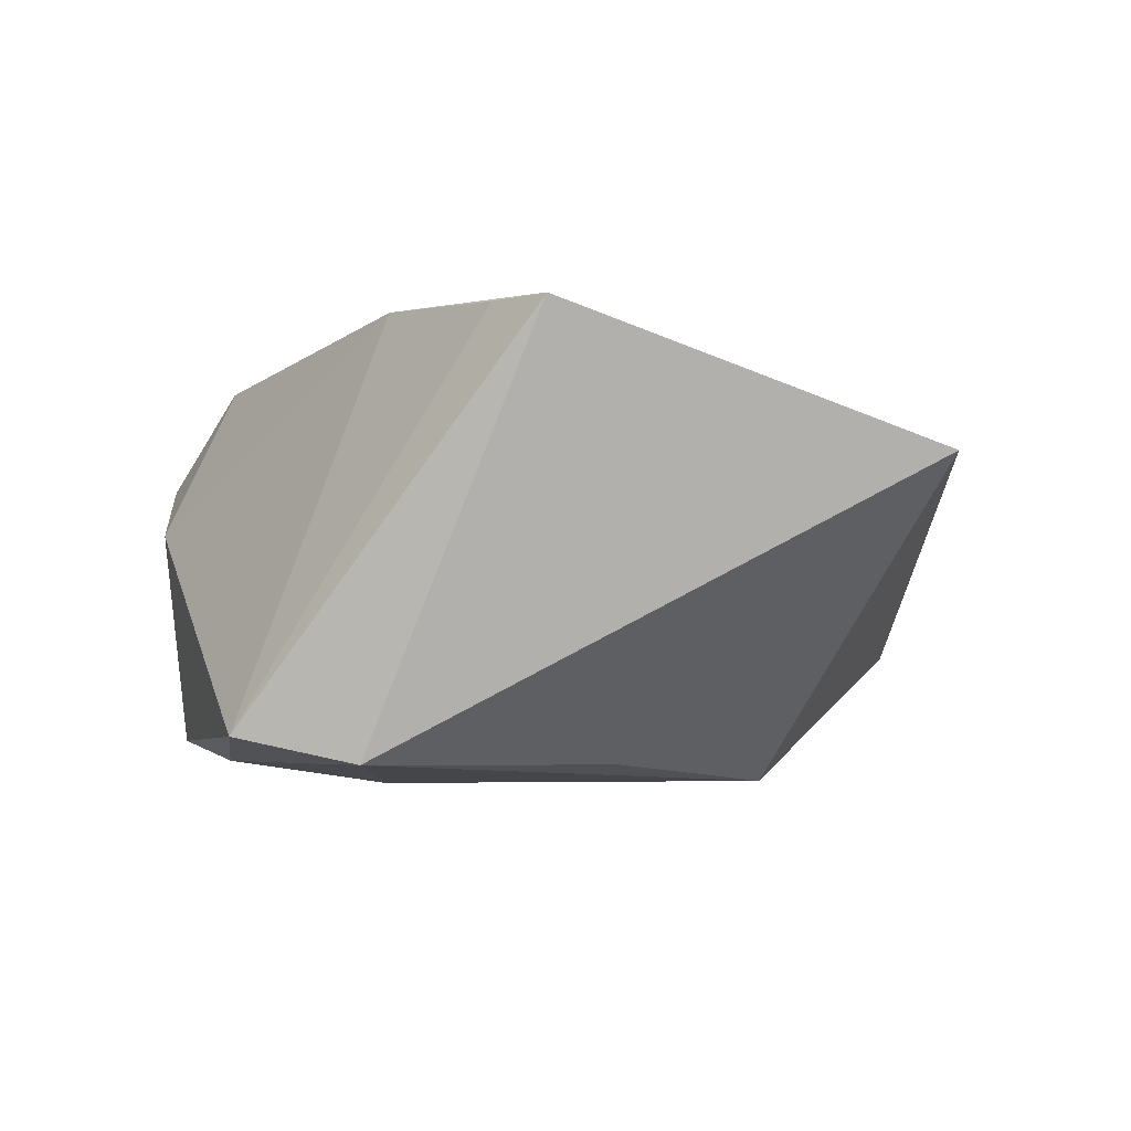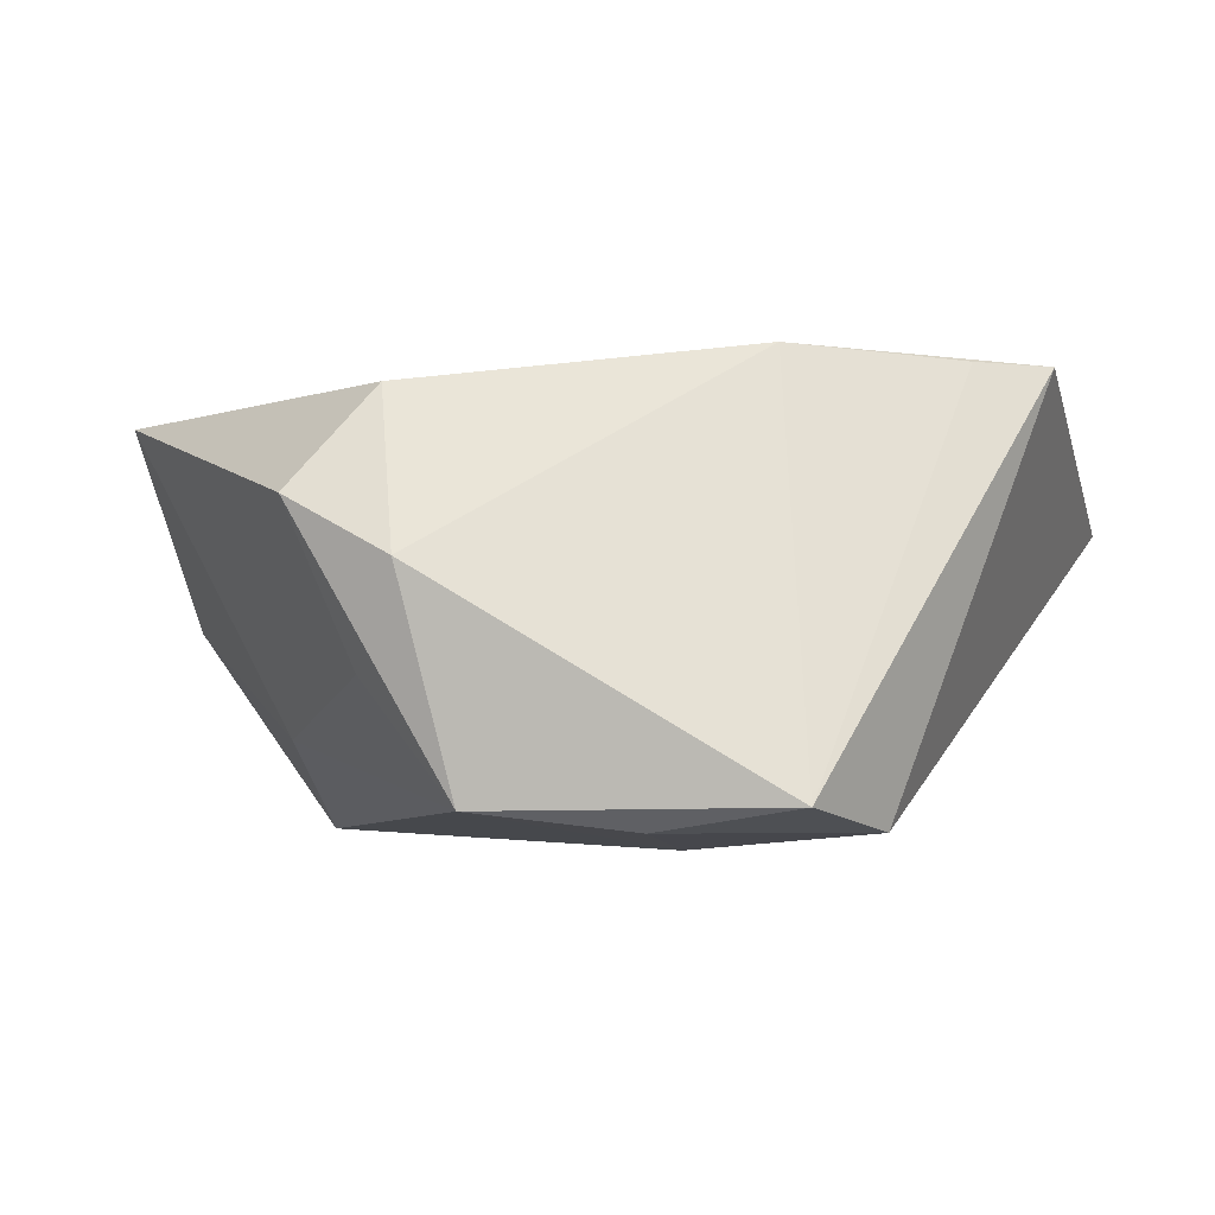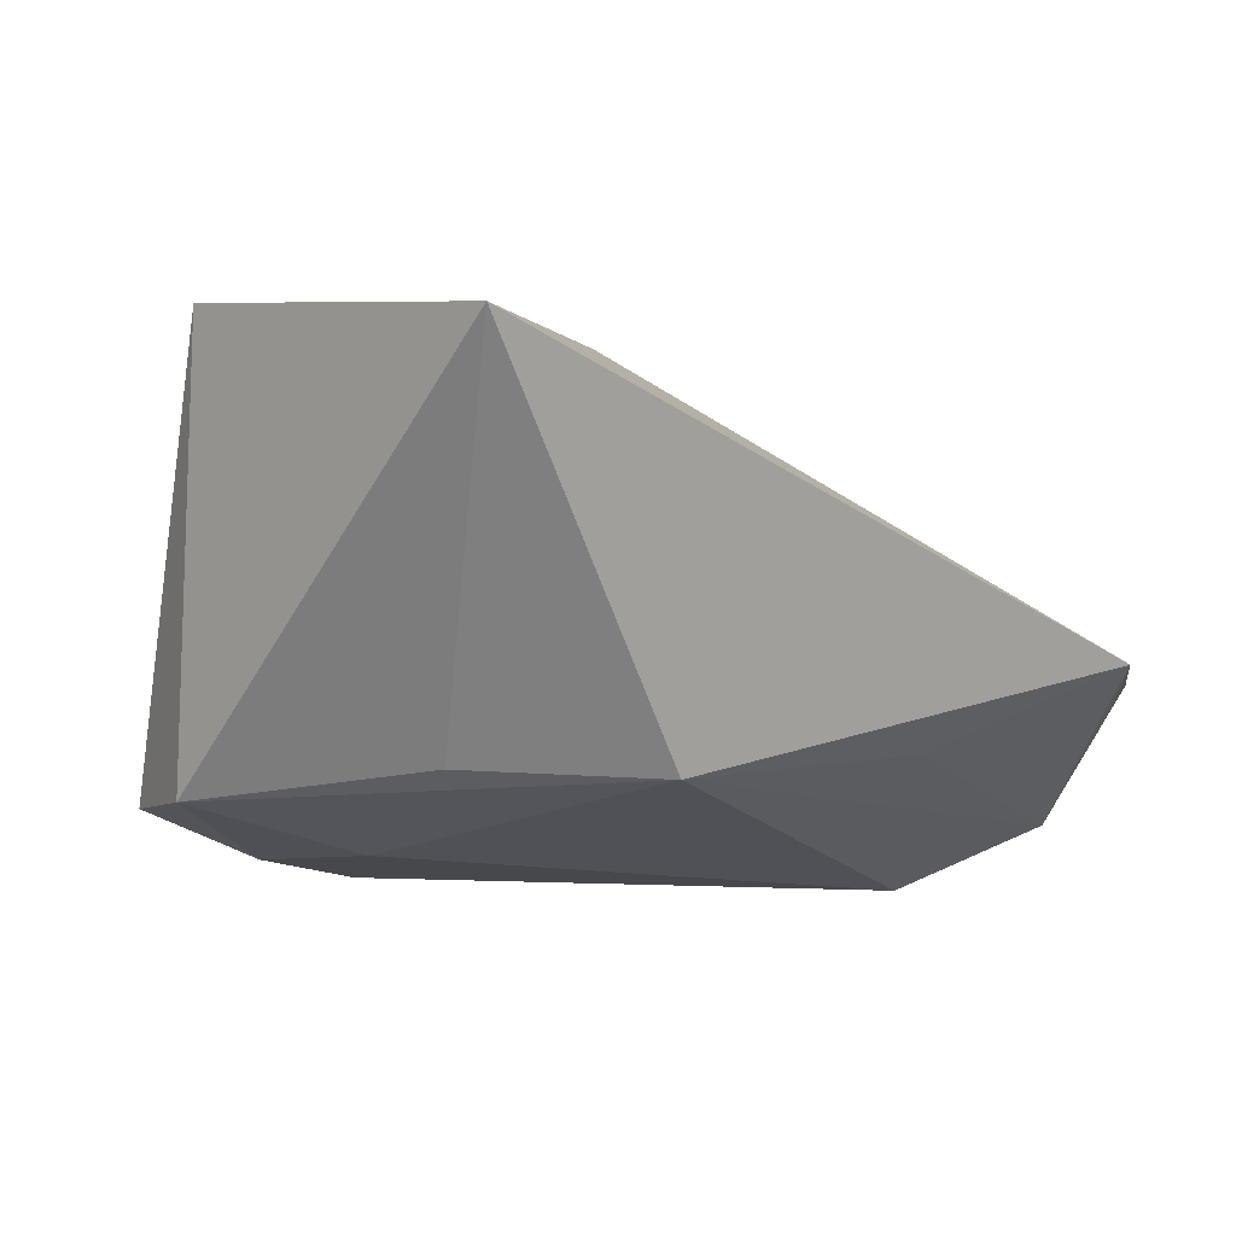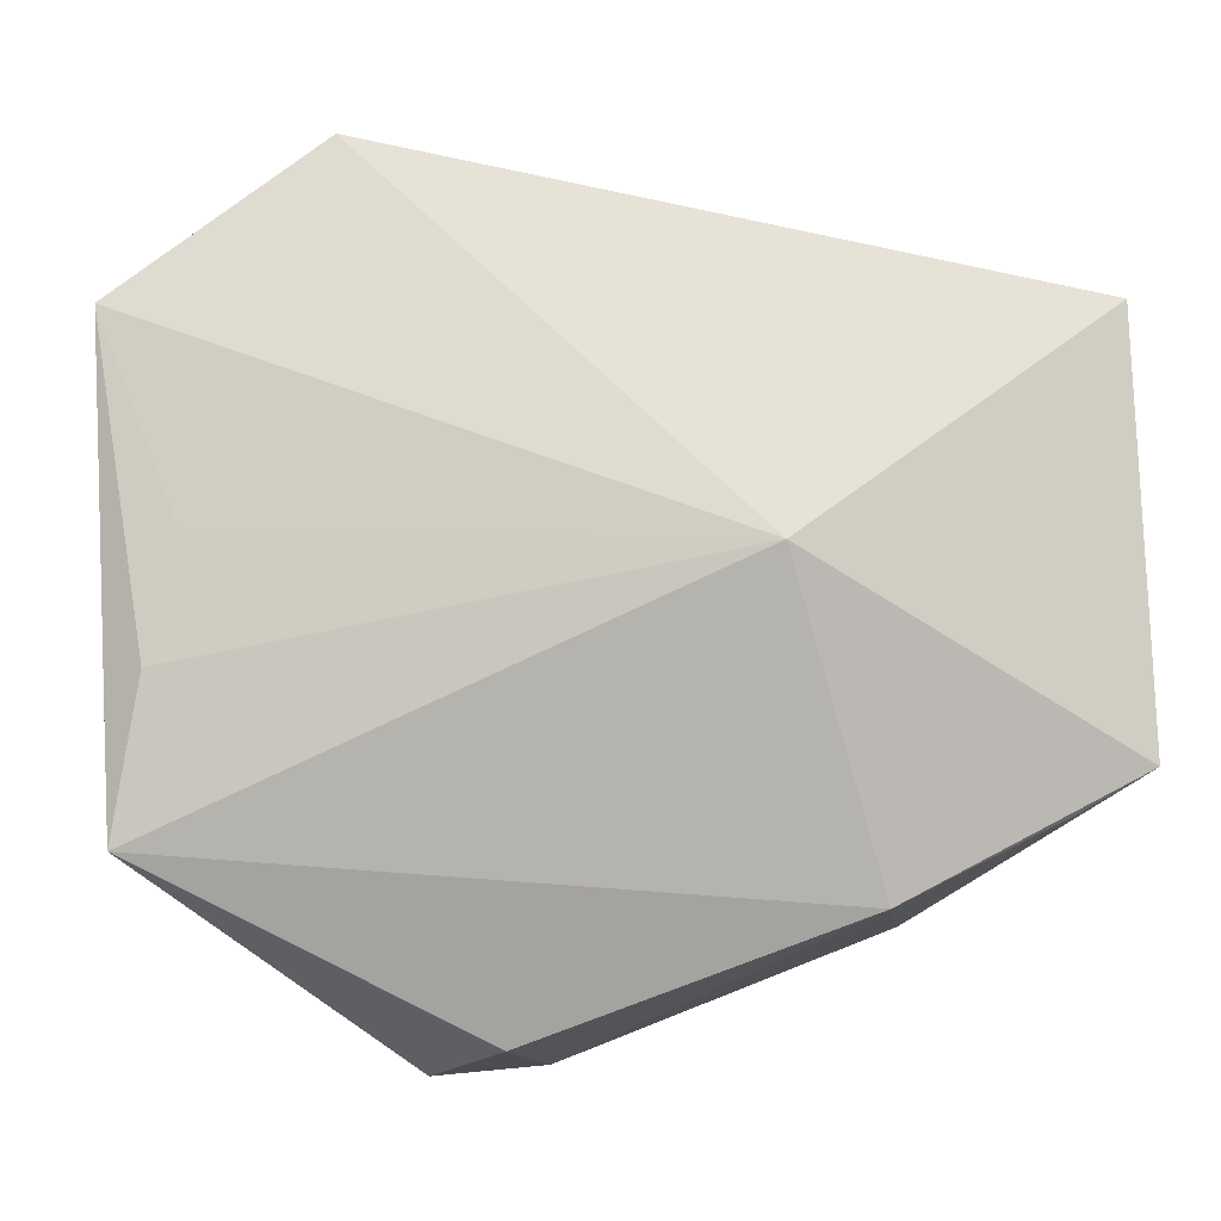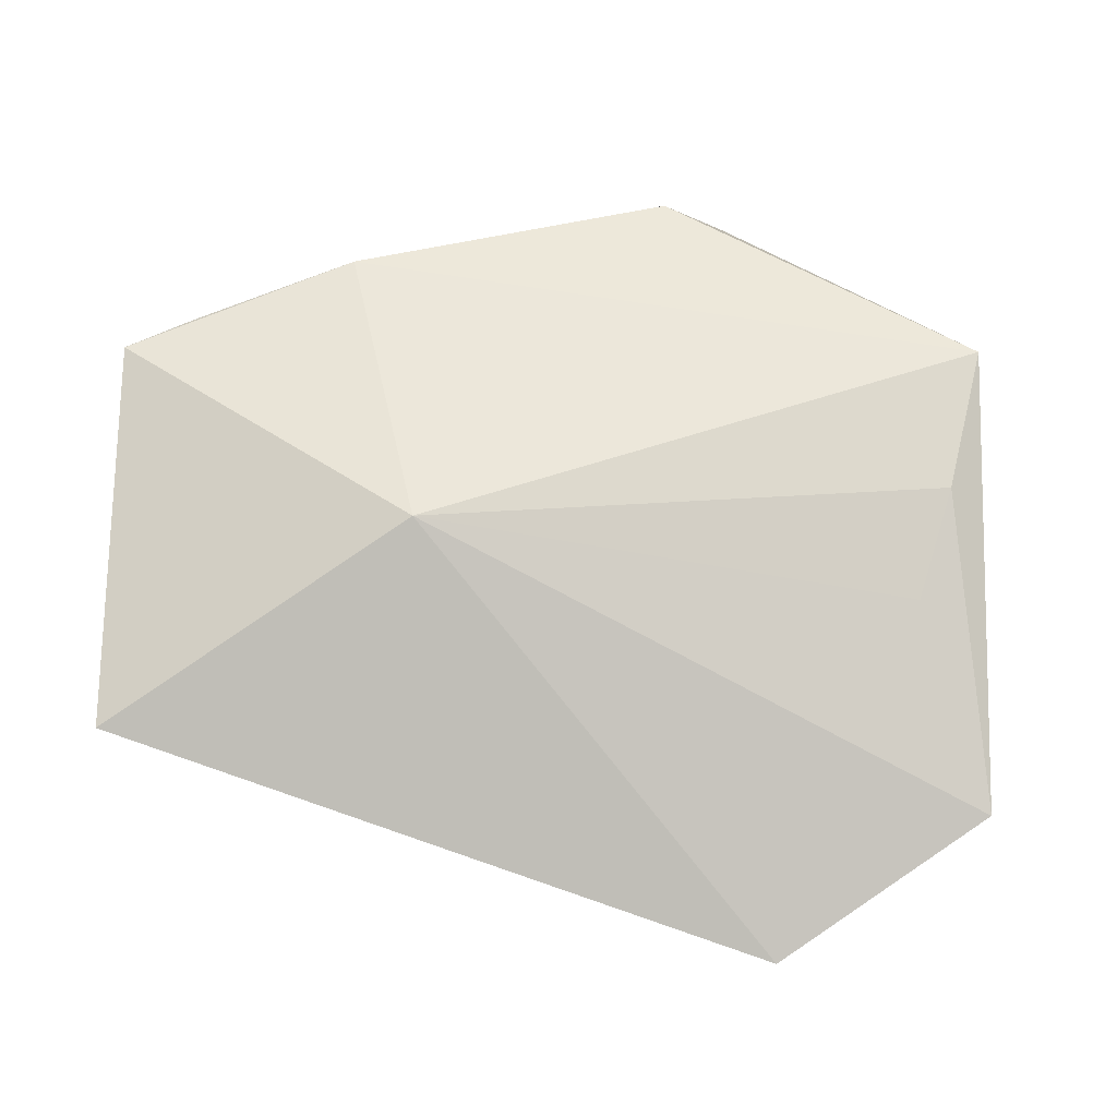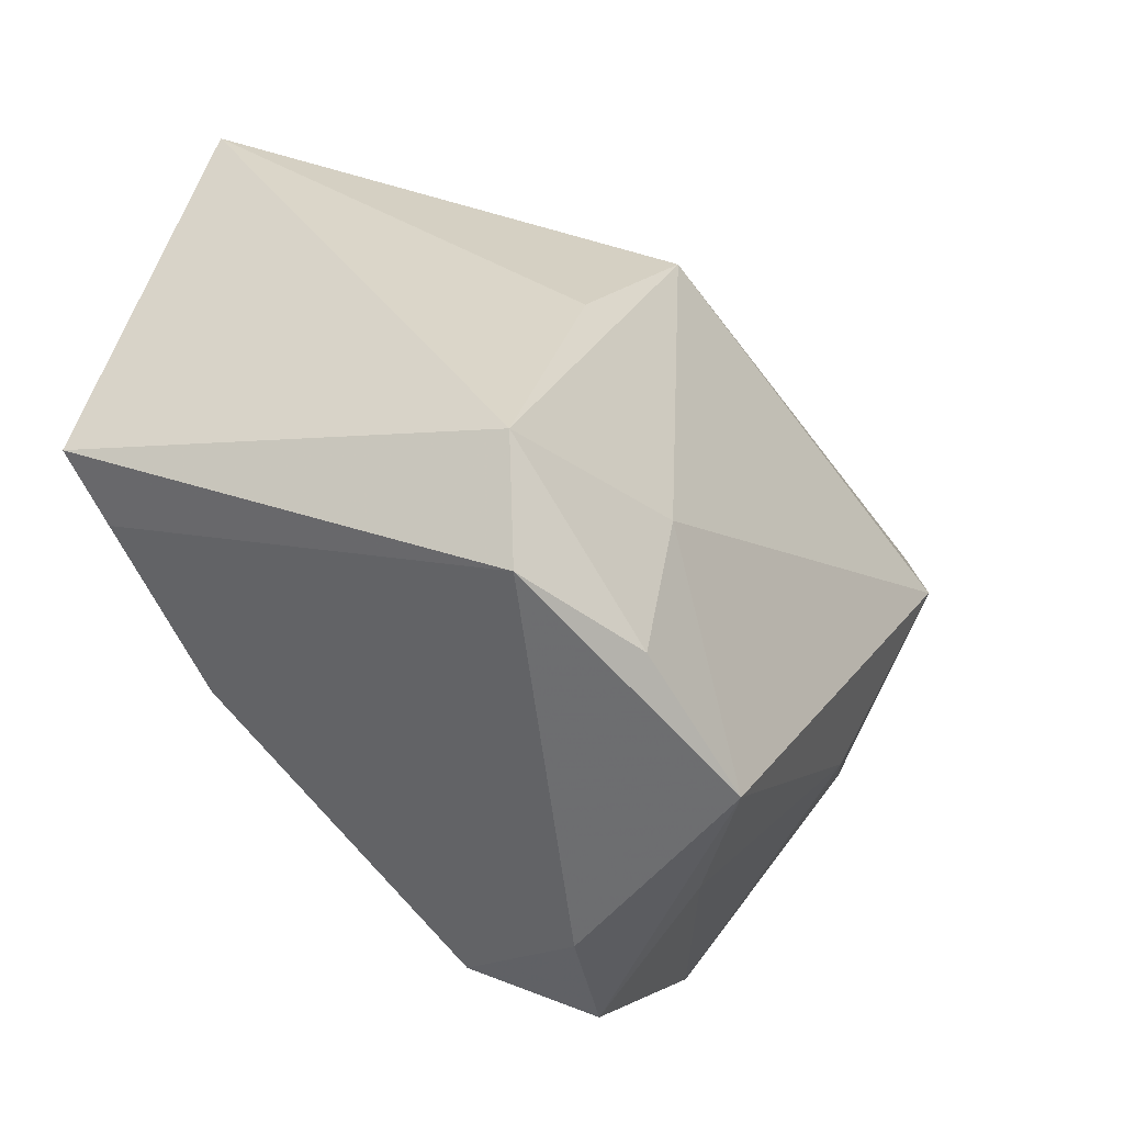
<metadata>
{"format":"obj","ext":"obj","renderer":"f3d","projection":"perspective","resolution":1024,"background":"white","views":[{"elev":-3.8,"azim":80.4,"up":"+Z"},{"elev":-2.1,"azim":17.8,"up":"+Z"},{"elev":-20.4,"azim":134.6,"up":"+Z"},{"elev":12.0,"azim":-2.1,"up":"+Y"},{"elev":54.6,"azim":-176.7,"up":"+Z"},{"elev":-45.8,"azim":128.0,"up":"+Y"}]}
</metadata>
<code>
v -0.03376 -0.01389 -0.01444
v -0.01226 -0.03854 0.02395
v 0.02727 0.004953 -0.02372
v -0.04583 0.0145 0.01184
v 0.01729 -0.03955 -0.02328
v -0.0477 0.02865 -0.01946
v 0.01232 0.02549 -0.02602
v 0.04609 -0.01267 0.02691
v 0.01571 -0.02107 -0.02602
v -0.03914 0.04472 -0.01119
v -0.001471 -0.0444 -0.02109
v -0.02999 0.05413 -0.009687
v 0.03946 -0.02616 -0.0235
v -0.03964 0.01213 -0.02602
v -0.04943 0.001176 0.01742
v 0.03463 -0.04024 -0.02039
v 0.02685 -0.02201 0.02866
v 0.05253 0.03799 0.01086
v 0.01599 0.01581 0.02622
v -0.007409 -0.0474 0.004948
v -0.01391 -0.0412 -0.007117
v -0.01491 0.03612 -0.01951
v -0.05554 0.03667 -0.001709
v -0.05554 0.006289 -0.001309
v -0.02071 -0.04591 0.01178
v -0.05292 -0.01699 0.02225
v 0.05427 -0.007887 0.02658
f 24 26 23
f 23 26 15
f 26 19 15
f 18 19 27
f 27 13 18
f 25 2 26
f 27 19 17
f 17 19 26
f 26 2 17
f 26 24 1
f 1 14 11
f 24 14 1
f 7 13 9
f 9 14 7
f 11 14 9
f 4 19 23
f 23 15 4
f 4 15 19
f 23 19 12
f 19 18 12
f 12 10 23
f 12 18 7
f 3 13 7
f 7 18 3
f 3 18 13
f 2 25 20
f 20 17 2
f 20 25 11
f 21 25 26
f 26 1 21
f 11 25 21
f 21 1 11
f 11 9 5
f 5 9 13
f 22 12 7
f 10 12 6
f 12 22 6
f 6 14 24
f 23 10 6
f 7 14 6
f 6 22 7
f 6 24 23
f 27 17 8
f 16 20 11
f 11 5 16
f 17 20 16
f 16 8 17
f 27 8 16
f 16 13 27
f 16 5 13

</code>
